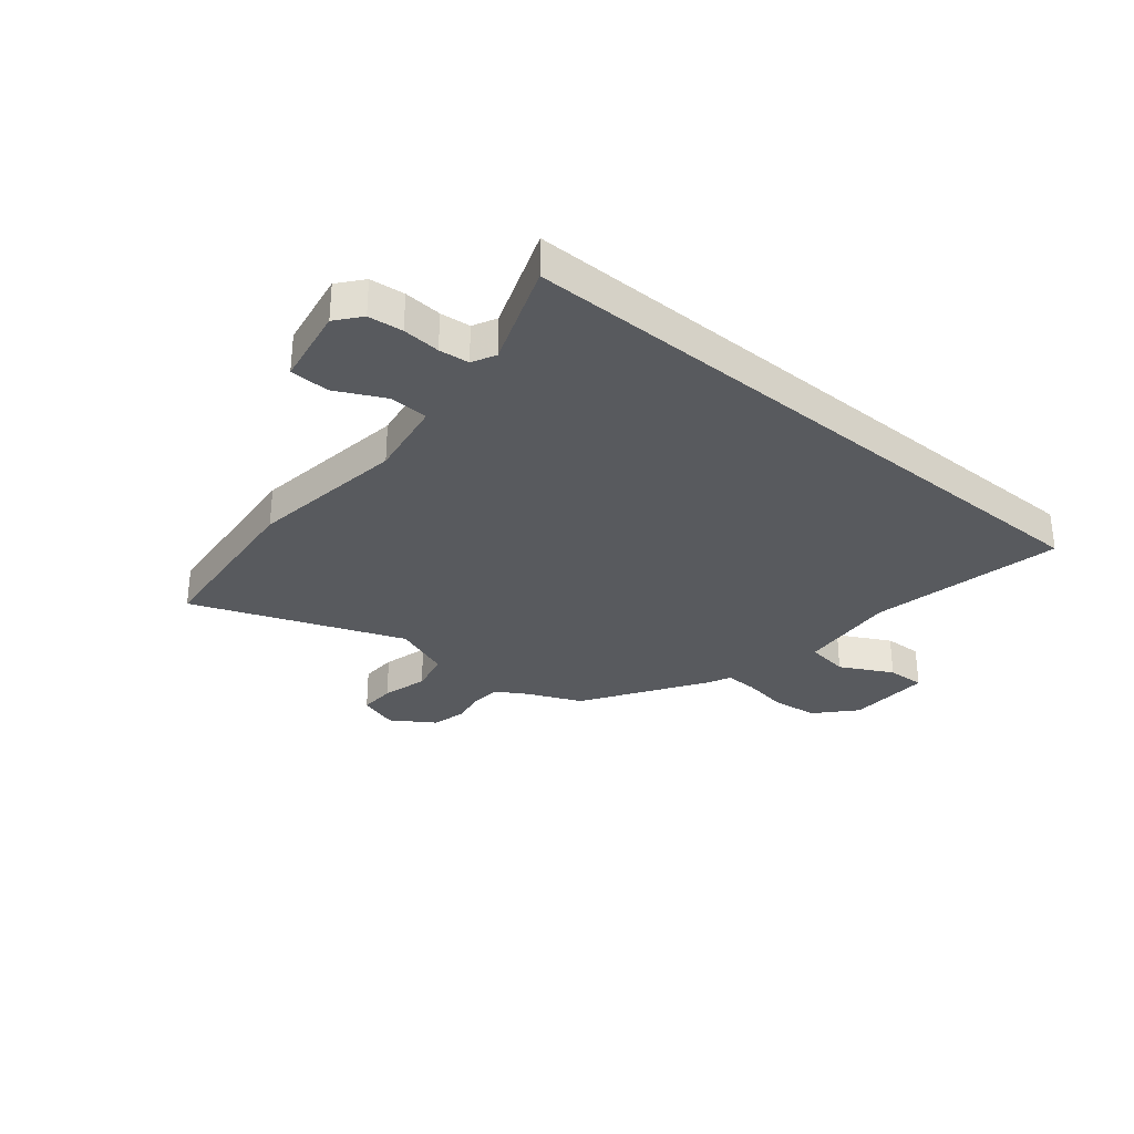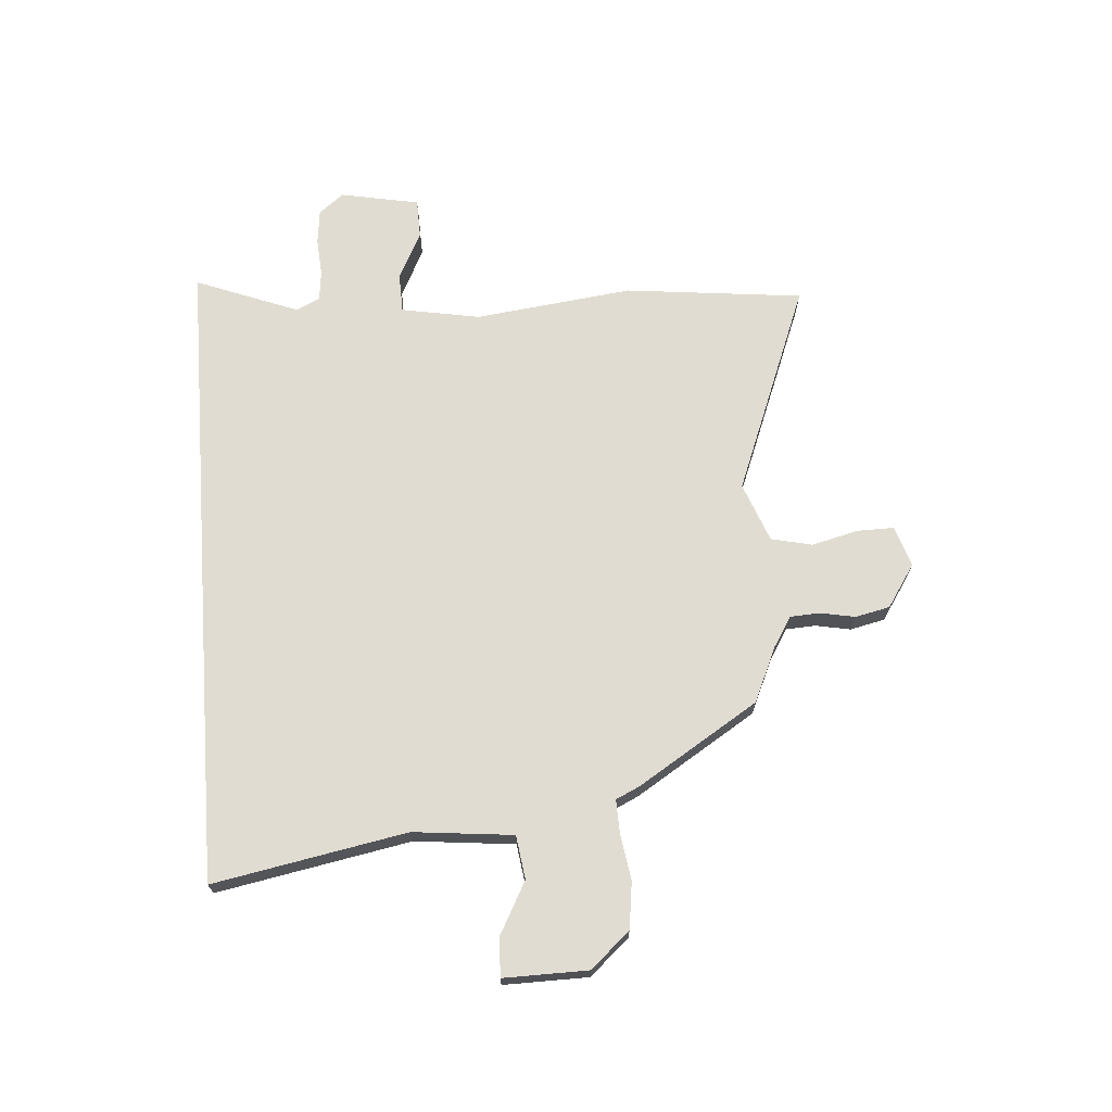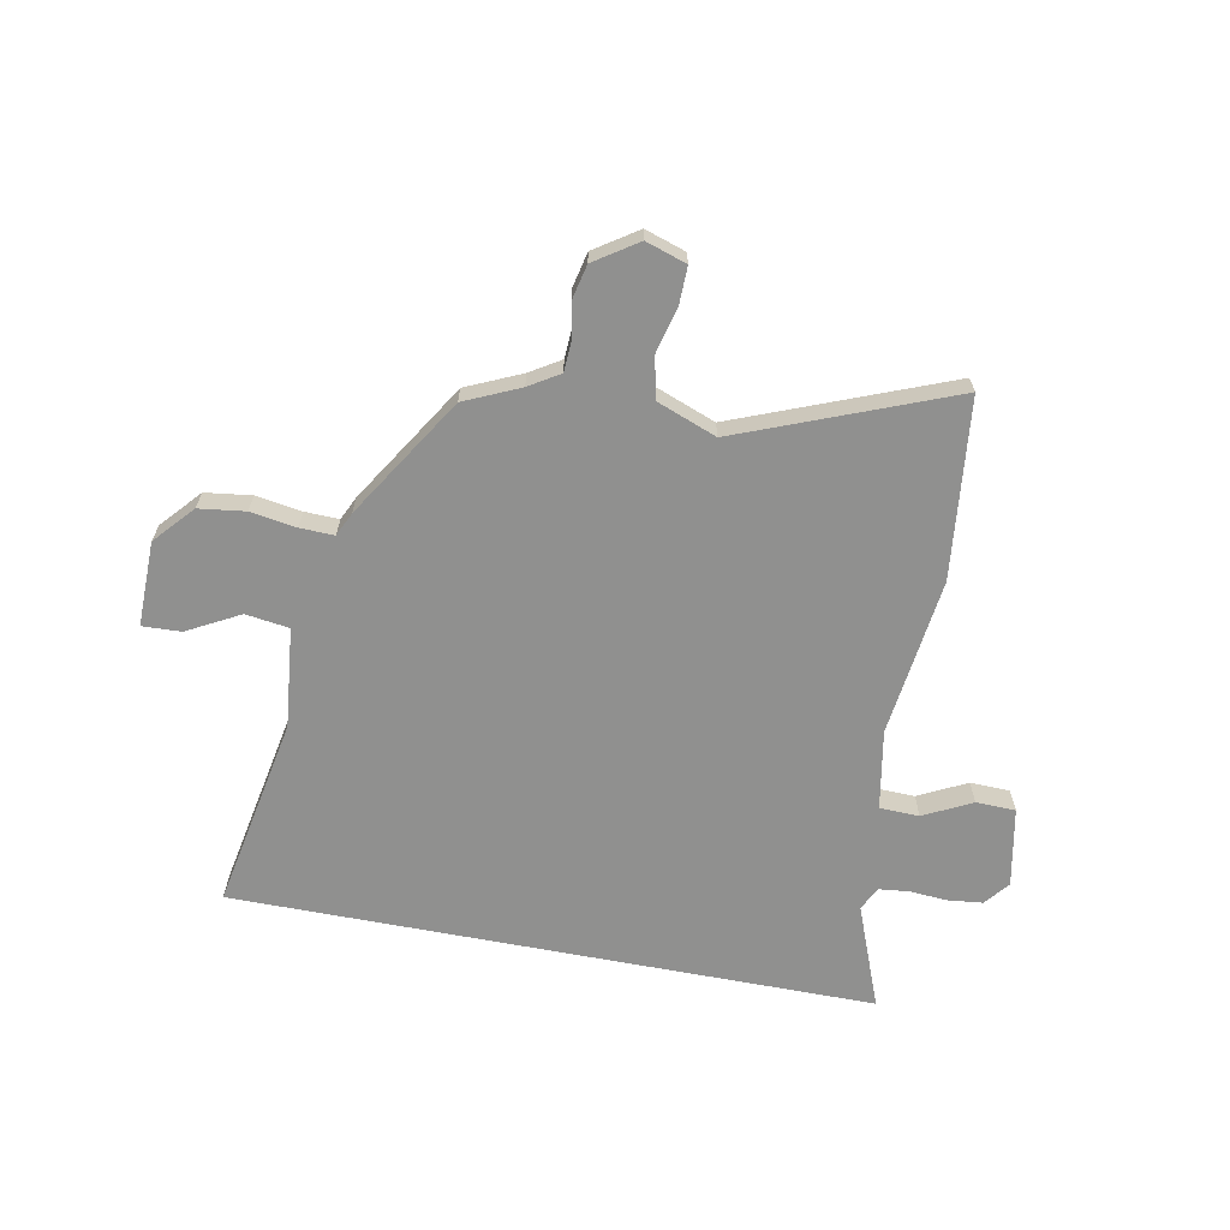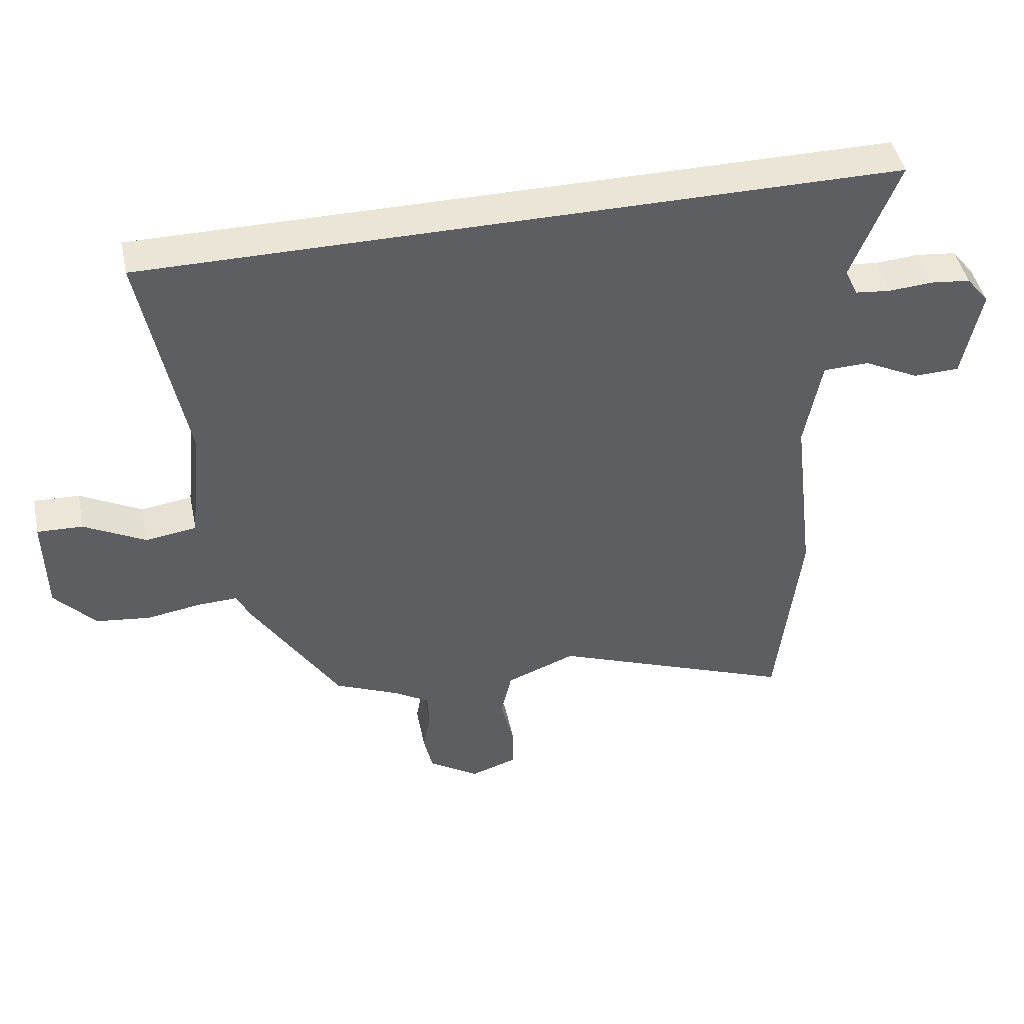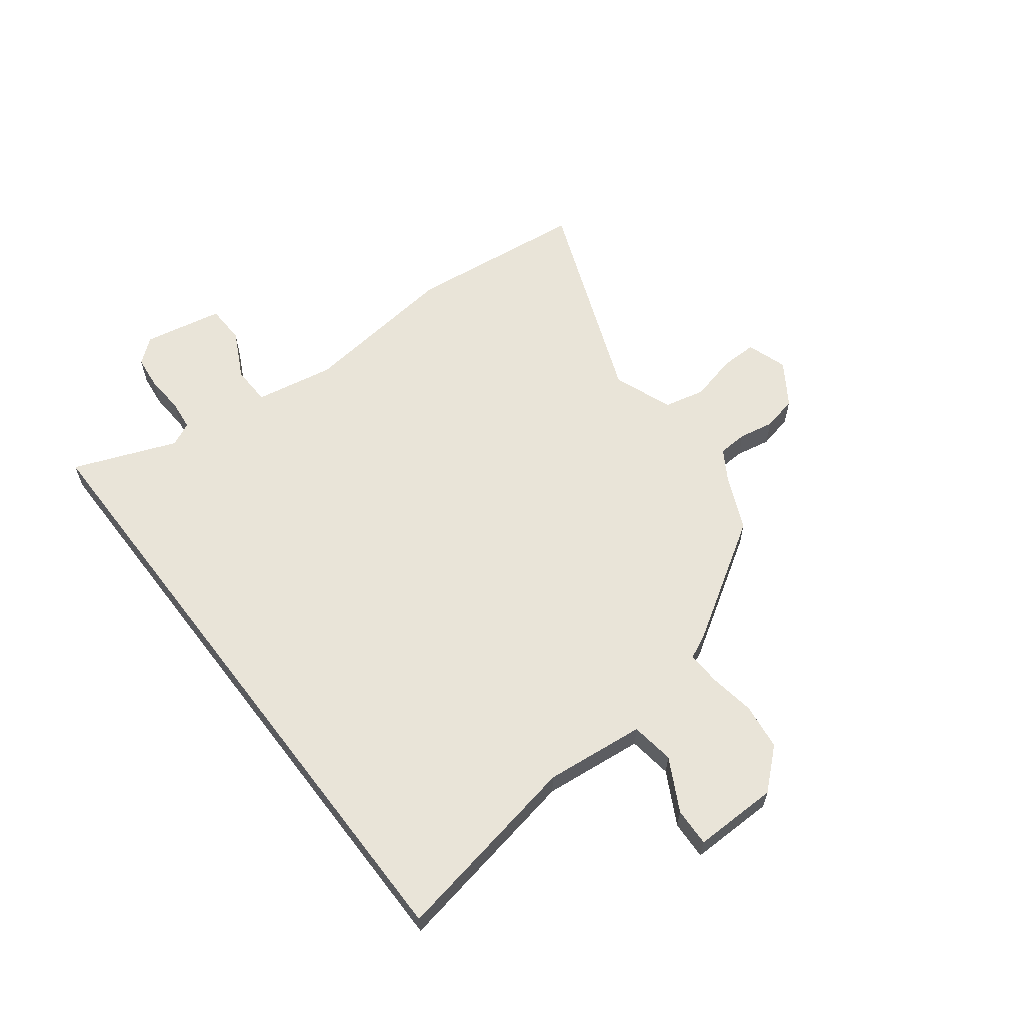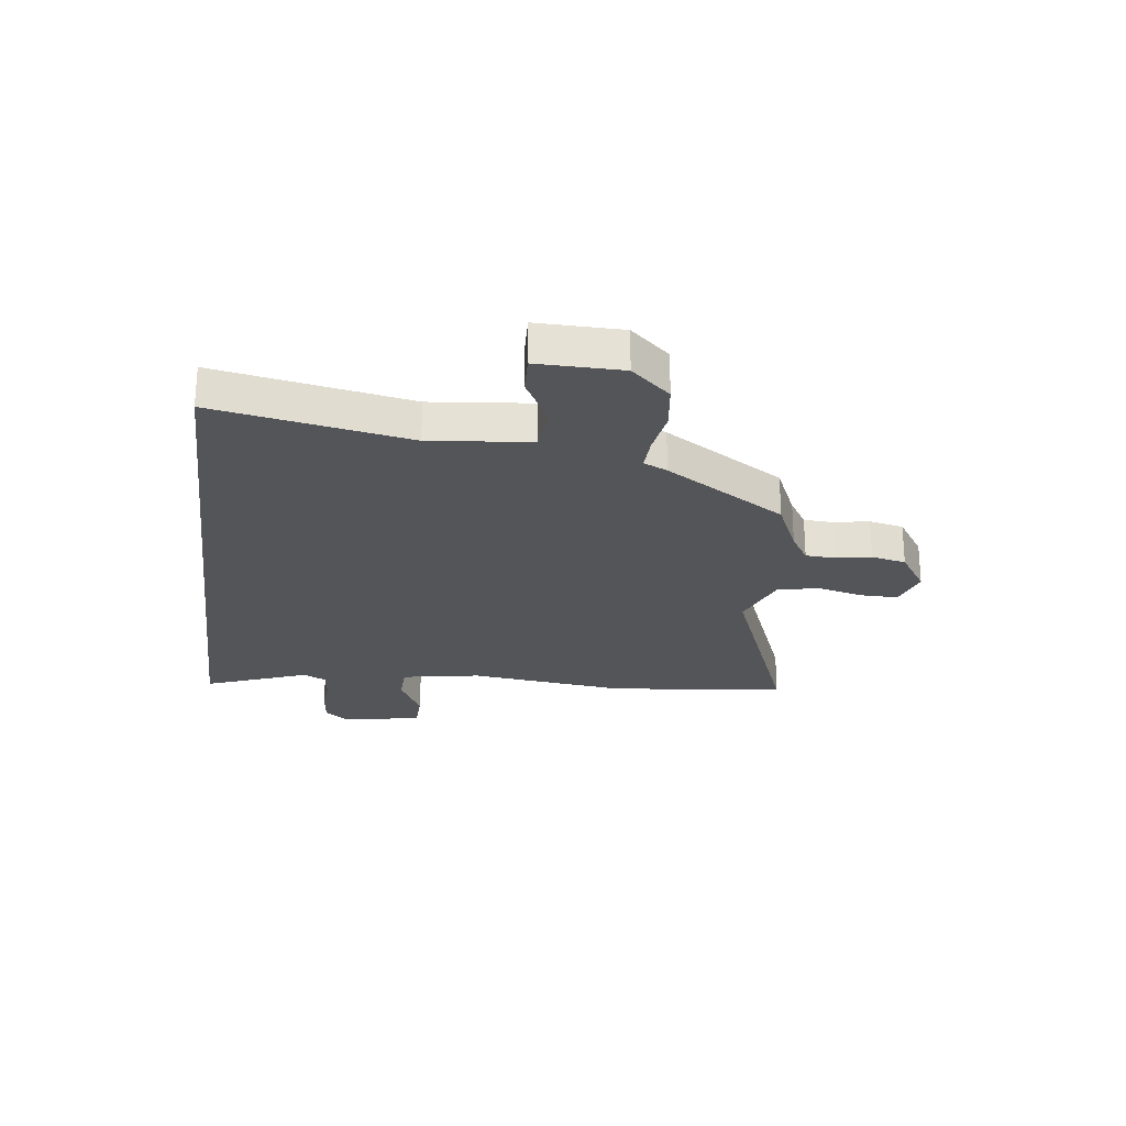
<metadata>
{"format":"obj","ext":"obj","renderer":"f3d","projection":"perspective","resolution":1024,"background":"white","views":[{"elev":-30.9,"azim":-40.3,"up":"+Y"},{"elev":69.2,"azim":85.7,"up":"+Y"},{"elev":-65.5,"azim":169.1,"up":"+Y"},{"elev":45.6,"azim":168.1,"up":"+Z"},{"elev":60.7,"azim":52.6,"up":"+Y"},{"elev":-24.7,"azim":82.6,"up":"+Y"}]}
</metadata>
<code>
v -0.599 0.07 0.5
v 0.568 0.07 0.5
v 0.502 0.07 0.148
v 0.521 0.07 -0.034
v 0.6 0.07 -0.045
v 0.695 0.07 0.006
v 0.765 0.07 0.009
v 0.763 0.07 -0.145
v 0.7 0.07 -0.216
v 0.616 0.07 -0.227
v 0.533 0.07 -0.214
v 0.471 0.07 -0.212
v 0.451 0.07 -0.255
v 0.314 0.07 -0.474
v 0.214 0.07 -0.519
v 0.159 0.07 -0.553
v 0.156 0.07 -0.607
v 0.168 0.07 -0.671
v 0.154 0.07 -0.734
v 0.076 0.07 -0.786
v 0.002 0.07 -0.762
v 0.003 0.07 -0.695
v 0.024 0.07 -0.61
v 0.007 0.07 -0.535
v -0.101 0.07 -0.494
v -0.484 0.07 -0.645
v -0.52 0.07 -0.32
v -0.485 0.07 -0.032
v -0.511 0.07 0.112
v -0.583 0.07 0.114
v -0.67 0.07 0.07
v -0.742 0.07 0.072
v -0.77 0.07 0.216
v -0.734 0.07 0.261
v -0.671 0.07 0.268
v -0.602 0.07 0.263
v -0.547 0.07 0.269
v -0.526 0.07 0.312
v -0.599 0 0.5
v 0.568 0 0.5
v 0.502 0 0.148
v 0.521 0 -0.034
v 0.6 0 -0.045
v 0.695 0 0.006
v 0.765 0 0.009
v 0.763 0 -0.145
v 0.7 0 -0.216
v 0.616 0 -0.227
v 0.533 0 -0.214
v 0.471 0 -0.212
v 0.451 0 -0.255
v 0.314 0 -0.474
v 0.214 0 -0.519
v 0.159 0 -0.553
v 0.156 0 -0.607
v 0.168 0 -0.671
v 0.154 0 -0.734
v 0.076 0 -0.786
v 0.002 0 -0.762
v 0.003 0 -0.695
v 0.024 0 -0.61
v 0.007 0 -0.535
v -0.101 0 -0.494
v -0.484 0 -0.645
v -0.52 0 -0.32
v -0.485 0 -0.032
v -0.511 0 0.112
v -0.583 0 0.114
v -0.67 0 0.07
v -0.742 0 0.072
v -0.77 0 0.216
v -0.734 0 0.261
v -0.671 0 0.268
v -0.602 0 0.263
v -0.547 0 0.269
v -0.526 0 0.312
f 34 35 36
f 33 34 36
f 32 33 36
f 31 32 36
f 30 31 36
f 29 30 36 37
f 25 26 27 28
f 24 25 28 29
f 21 22 23
f 20 21 23
f 19 20 23
f 18 19 23
f 17 18 23
f 16 17 23 24
f 29 37 38
f 24 29 38
f 16 24 38
f 15 16 38
f 9 10 11
f 8 9 11
f 7 8 11
f 6 7 11
f 5 6 11
f 4 5 11 12
f 15 38 1
f 14 15 1
f 13 14 1
f 12 13 1
f 4 12 1
f 3 4 1
f 1 2 3
f 74 73 72
f 74 72 71
f 74 71 70
f 74 70 69
f 74 69 68
f 75 74 68 67
f 66 65 64 63
f 67 66 63 62
f 61 60 59
f 61 59 58
f 61 58 57
f 61 57 56
f 61 56 55
f 62 61 55 54
f 76 75 67
f 76 67 62
f 76 62 54
f 76 54 53
f 49 48 47
f 49 47 46
f 49 46 45
f 49 45 44
f 49 44 43
f 50 49 43 42
f 39 76 53
f 39 53 52
f 39 52 51
f 39 51 50
f 39 50 42
f 39 42 41
f 41 40 39
f 1 39 40 2
f 2 40 41 3
f 3 41 42 4
f 4 42 43 5
f 5 43 44 6
f 6 44 45 7
f 7 45 46 8
f 8 46 47 9
f 9 47 48 10
f 10 48 49 11
f 11 49 50 12
f 12 50 51 13
f 13 51 52 14
f 14 52 53 15
f 15 53 54 16
f 16 54 55 17
f 17 55 56 18
f 18 56 57 19
f 19 57 58 20
f 20 58 59 21
f 21 59 60 22
f 22 60 61 23
f 23 61 62 24
f 24 62 63 25
f 25 63 64 26
f 26 64 65 27
f 27 65 66 28
f 28 66 67 29
f 29 67 68 30
f 30 68 69 31
f 31 69 70 32
f 32 70 71 33
f 33 71 72 34
f 34 72 73 35
f 35 73 74 36
f 36 74 75 37
f 37 75 76 38
f 38 76 39 1

</code>
